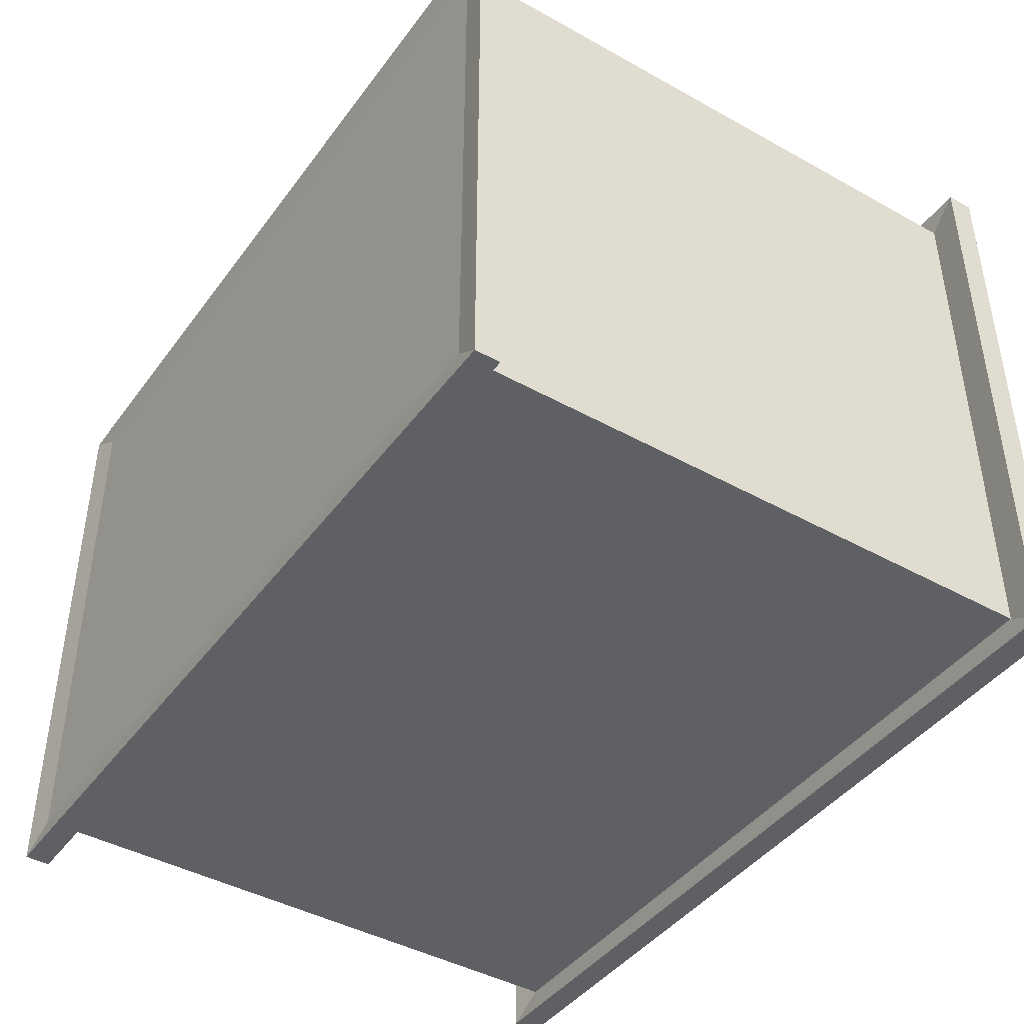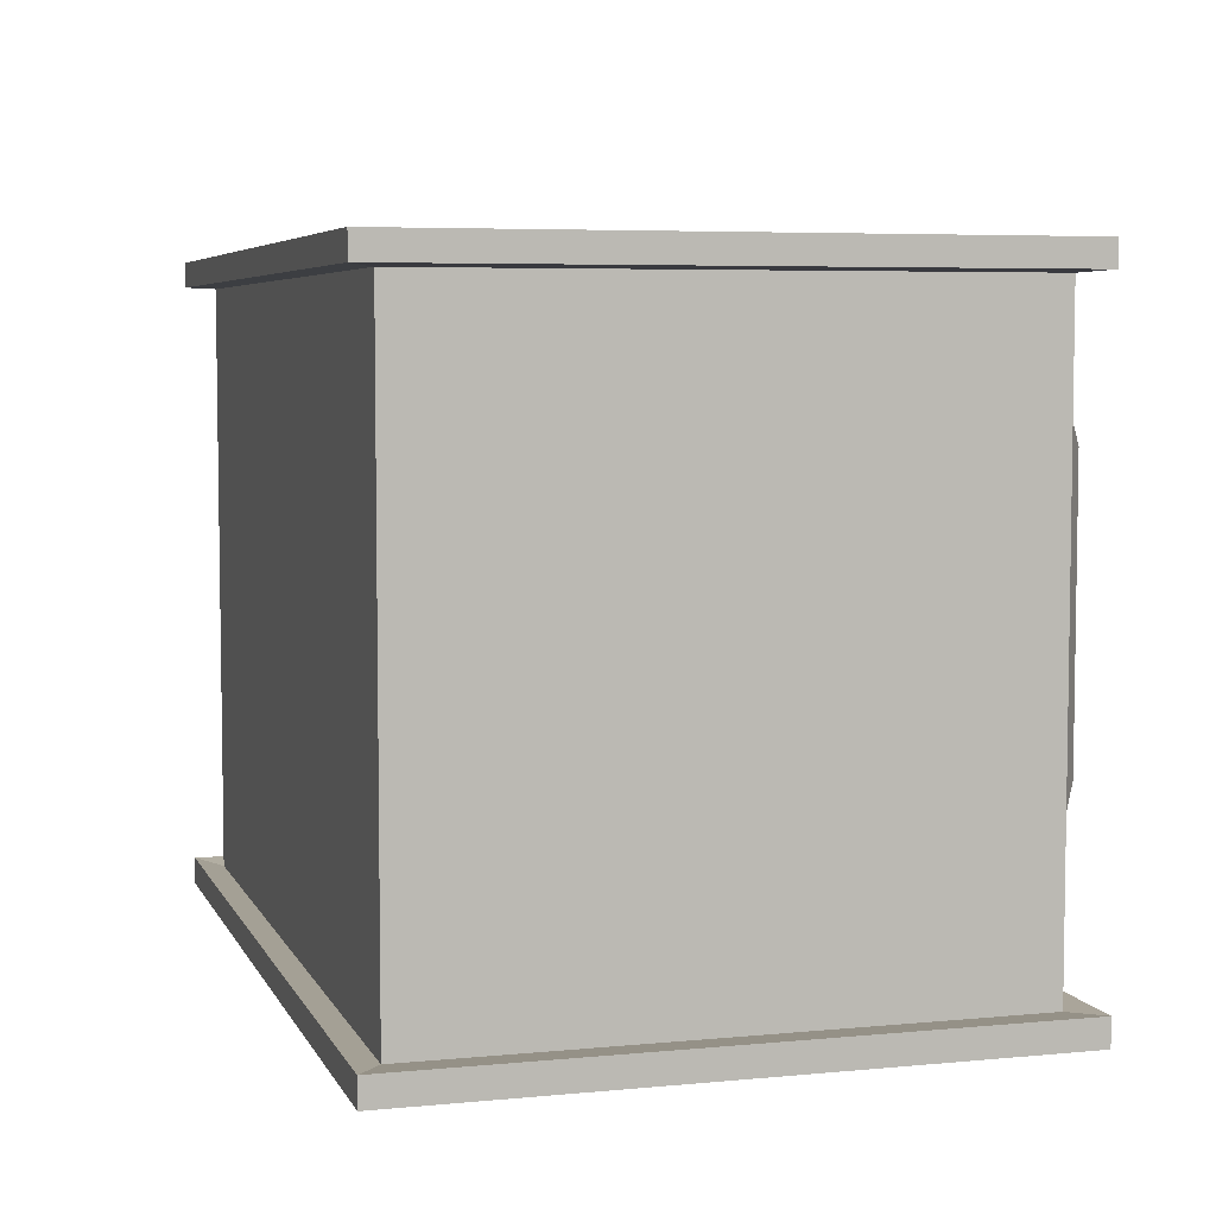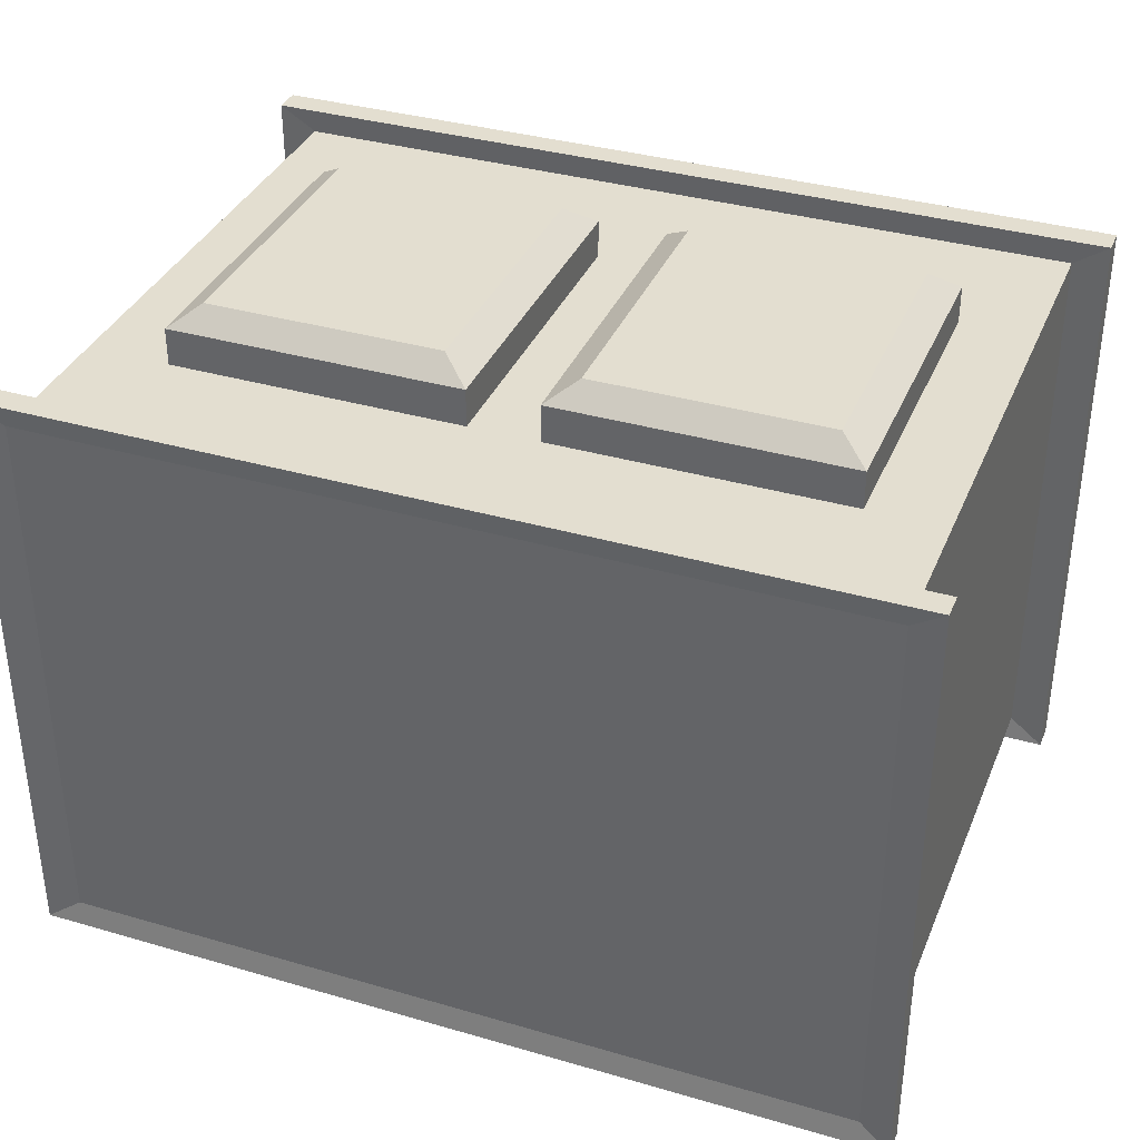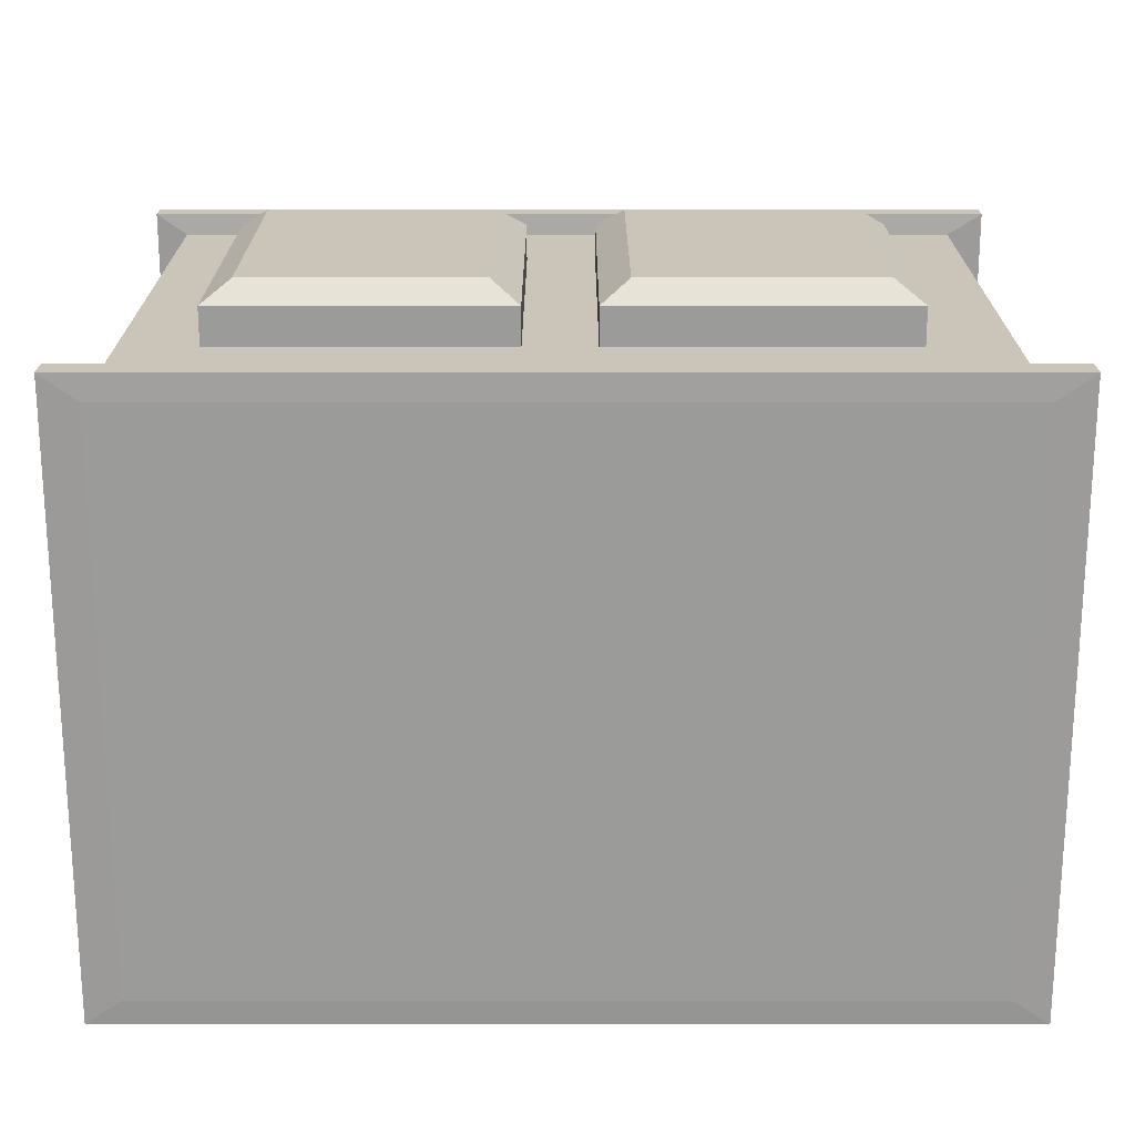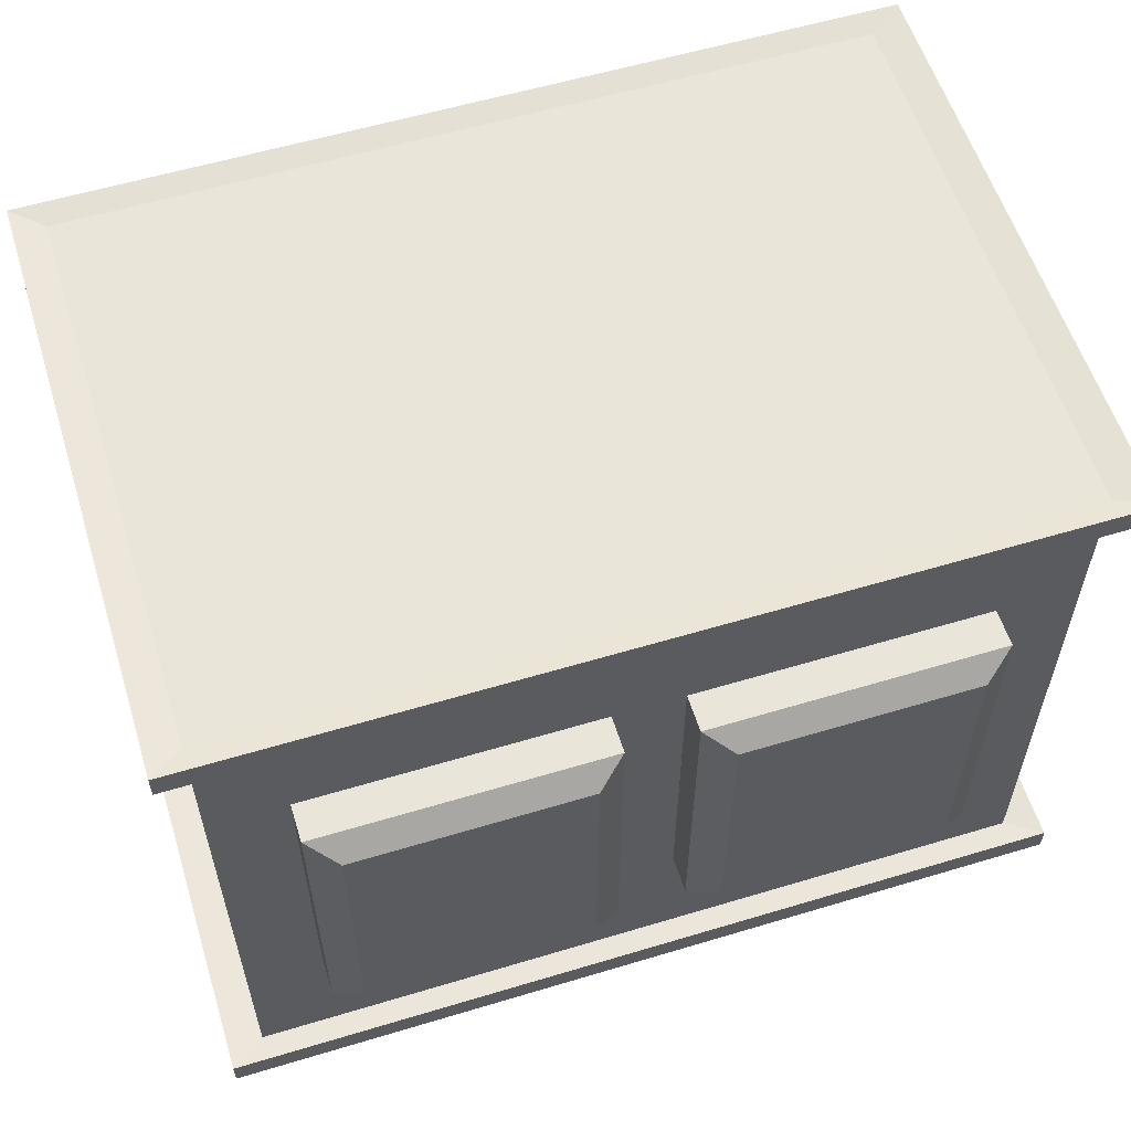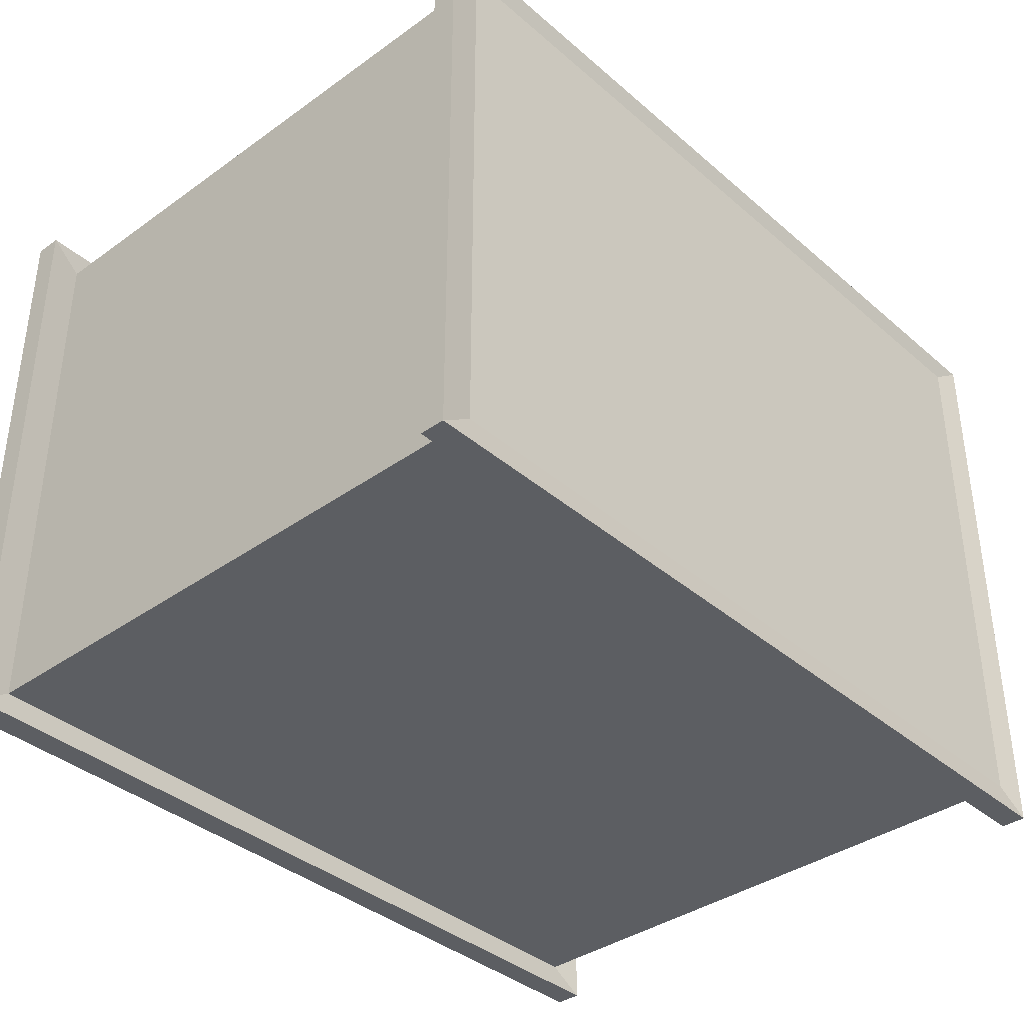
<metadata>
{"format":"obj","ext":"obj","renderer":"f3d","projection":"perspective","resolution":1024,"background":"white","views":[{"elev":-43.0,"azim":-123.5,"up":"+Z"},{"elev":5.6,"azim":-106.5,"up":"+Y"},{"elev":35.8,"azim":-159.1,"up":"+Z"},{"elev":20.4,"azim":-0.0,"up":"+Z"},{"elev":57.9,"azim":-17.3,"up":"+Y"},{"elev":-37.6,"azim":132.4,"up":"+Z"}]}
</metadata>
<code>
o Cube
v 5 7.632 -3.5
v 5 -0.3678 -3.5
v 5 7.632 3.5
v 5 -0.3678 3.5
v -5 7.632 -3.5
v -5 -0.3678 -3.5
v -5 7.632 3.5
v -5 -0.3678 3.5
v 5 7.343 -3.5
v -5 7.343 3.5
v 5 7.343 3.5
v -5 7.343 -3.5
v 5 -0.05642 -3.5
v 5 -0.05642 3.5
v -5 -0.05642 -3.5
v -5 -0.05642 3.5
v -5 1.789 3.5
v 5 1.789 -3.5
v 5 1.789 3.5
v -5 1.789 -3.5
v -5 5.865 3.5
v 5 5.865 -3.5
v 5 5.865 3.5
v -5 5.865 -3.5
v 3.971 -0.3678 -3.5
v 3.971 7.632 3.5
v 3.971 -0.3678 3.5
v 3.971 7.632 -3.5
v 3.971 7.343 -3.5
v 3.971 7.343 3.5
v 3.971 -0.05642 3.5
v 3.971 -0.05642 -3.5
v 3.971 1.789 3.5
v 3.971 1.789 -3.5
v 3.971 5.865 3.5
v 3.971 5.865 -3.5
v 0.3533 -0.3678 -3.5
v 0.3533 7.632 3.5
v 0.3533 7.343 3.5
v 0.3533 -0.05642 3.5
v 0.3533 1.789 3.5
v 0.3533 5.865 3.5
v 0.3533 -0.3678 3.5
v 0.3533 7.632 -3.5
v 0.3533 7.343 -3.5
v 0.3533 -0.05642 -3.5
v 0.3533 1.789 -3.5
v 0.3533 5.865 -3.5
v -0.5059 -0.3678 -3.5
v -0.5059 7.632 3.5
v -0.5059 7.343 3.5
v -0.5059 -0.05642 3.5
v -0.5059 1.789 3.5
v -0.5059 5.865 3.5
v -0.5059 -0.3678 3.5
v -0.5059 7.632 -3.5
v -0.5059 7.343 -3.5
v -0.5059 -0.05642 -3.5
v -0.5059 1.789 -3.5
v -0.5059 5.865 -3.5
v -4.067 -0.3678 -3.5
v -4.067 7.632 3.5
v -4.067 7.343 3.5
v -4.067 -0.05642 3.5
v -4.067 1.789 3.5
v -4.067 5.865 3.5
v -4.067 -0.3678 3.5
v -4.067 7.632 -3.5
v -4.067 7.343 -3.5
v -4.067 -0.05642 -3.5
v -4.067 1.789 -3.5
v -4.067 5.865 -3.5
v -5.442 -0.01642 -3.812
v 5.45 -0.3556 3.812
v 5.45 -0.01642 3.812
v 5.45 -0.3556 -3.812
v 5.45 -0.01642 -3.812
v -4.426 -0.3556 -3.812
v -5.442 -0.3556 3.812
v -5.442 -0.3556 -3.812
v 3.971 5.865 3.962
v 3.616 5.581 4.211
v 3.616 2.074 4.211
v 3.971 1.789 3.962
v 0.7087 2.074 4.211
v 0.3533 1.789 3.962
v 0.3533 5.865 3.962
v 0.7087 5.581 4.211
v -0.5059 5.865 3.962
v -0.8614 5.581 4.211
v -0.8614 2.074 4.211
v -0.5059 1.789 3.962
v -3.711 2.074 4.211
v -4.067 1.789 3.962
v -4.067 5.865 3.962
v -3.711 5.581 4.211
v 4.329 -0.3556 3.812
v -5.442 -0.01642 3.812
v -4.426 -0.01642 3.812
v 4.329 -0.01642 -3.812
v 4.329 -0.3556 -3.812
v 0.3885 -0.3556 3.812
v 4.329 -0.01642 3.812
v 0.3885 -0.01642 -3.812
v 0.3885 -0.3556 -3.812
v 0.3885 -0.01642 3.812
v -0.5474 -0.3556 3.812
v -0.5474 -0.01642 -3.812
v -0.5474 -0.3556 -3.812
v -0.5474 -0.01642 3.812
v -4.426 -0.3556 3.812
v -4.426 -0.01642 -3.812
v -5.391 7.369 3.764
v -5.391 7.682 3.764
v -4.38 7.682 3.764
v 5.443 7.682 -3.82
v 5.443 7.682 3.764
v -5.391 7.682 -3.82
v 4.328 7.682 -3.82
v 5.443 7.369 -3.82
v 5.443 7.369 3.764
v -5.391 7.369 -3.82
v 4.328 7.369 -3.82
v -4.38 7.369 3.764
v 4.328 7.682 3.764
v 0.4087 7.682 -3.82
v 0.4087 7.369 -3.82
v 4.328 7.369 3.764
v 0.4087 7.682 3.764
v 0.4087 7.369 3.764
v -0.5222 7.682 -3.82
v -0.5222 7.369 -3.82
v -0.5222 7.682 3.764
v -0.5222 7.369 3.764
v -4.38 7.682 -3.82
v -4.38 7.369 -3.82
f 68 5 7 62
f 38 50 133 129
f 57 69 136 132
f 25 2 4 27
f 29 45 127 123
f 39 30 128 130
f 36 29 9 22
f 22 9 11 23
f 21 10 12 24
f 66 63 10 21
f 32 13 77 100
f 70 58 108 112
f 31 40 106 103
f 13 14 75 77
f 64 65 17 16
f 16 17 20 15
f 13 18 19 14
f 32 34 18 13
f 65 66 21 17
f 17 21 24 20
f 18 22 23 19
f 34 36 22 18
f 47 48 36 34
f 19 23 35 33
f 46 47 34 32
f 14 19 33 31
f 4 2 76 74
f 8 67 111 79
f 23 11 30 35
f 48 45 29 36
f 12 10 113 122
f 37 25 27 43
f 68 56 131 135
f 1 28 26 3
f 49 37 43 55
f 44 28 119 126
f 60 57 45 48
f 37 49 109 105
f 58 59 47 46
f 59 60 48 47
f 42 41 86 87
f 31 33 41 40
f 58 46 104 108
f 35 30 39 42
f 28 1 116 119
f 28 44 38 26
f 71 72 60 59
f 70 71 59 58
f 16 15 73 98
f 72 69 57 60
f 26 38 129 125
f 61 49 55 67
f 41 42 54 53
f 40 41 53 52
f 64 16 98 99
f 42 39 51 54
f 11 9 120 121
f 44 56 50 38
f 6 61 67 8
f 45 57 132 127
f 24 12 69 72
f 67 55 107 111
f 15 20 71 70
f 20 24 72 71
f 66 65 94 95
f 52 53 65 64
f 43 27 97 102
f 54 51 63 66
f 7 5 118 114
f 56 68 62 50
f 35 42 87 81
f 54 66 95 89
f 111 99 98 79
f 83 82 88 85
f 65 53 92 94
f 91 90 96 93
f 53 54 89 92
f 41 33 84 86
f 82 83 84 81
f 83 85 86 84
f 81 87 88 82
f 87 86 85 88
f 90 91 92 89
f 91 93 94 92
f 89 95 96 90
f 95 94 93 96
f 33 35 81 84
f 79 98 73 80
f 76 77 75 74
f 101 100 77 76
f 105 104 100 101
f 74 75 103 97
f 109 108 104 105
f 97 103 106 102
f 78 112 108 109
f 102 106 110 107
f 80 73 112 78
f 107 110 99 111
f 49 61 78 109
f 14 31 103 75
f 40 52 110 106
f 15 70 112 73
f 46 32 100 104
f 2 25 101 76
f 55 43 102 107
f 6 8 79 80
f 52 64 99 110
f 27 4 74 97
f 61 6 80 78
f 25 37 105 101
f 124 115 114 113
f 113 114 118 122
f 120 116 117 121
f 123 119 116 120
f 127 126 119 123
f 121 117 125 128
f 132 131 126 127
f 128 125 129 130
f 136 135 131 132
f 130 129 133 134
f 122 118 135 136
f 134 133 115 124
f 10 63 124 113
f 5 68 135 118
f 30 11 121 128
f 51 39 130 134
f 69 12 122 136
f 50 62 115 133
f 62 7 114 115
f 63 51 134 124
f 1 3 117 116
f 3 26 125 117
f 56 44 126 131
f 9 29 123 120

</code>
